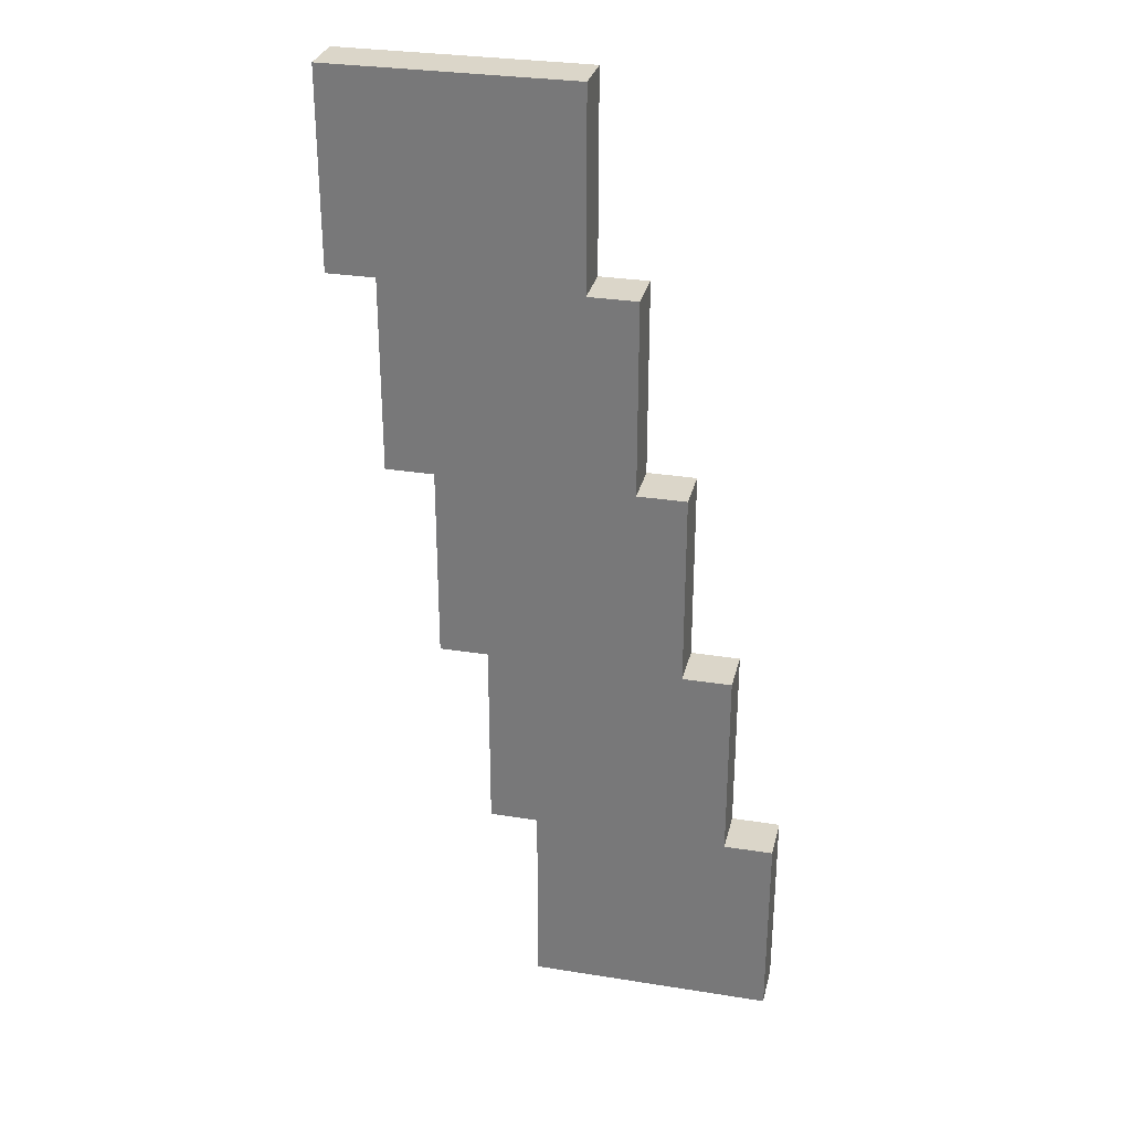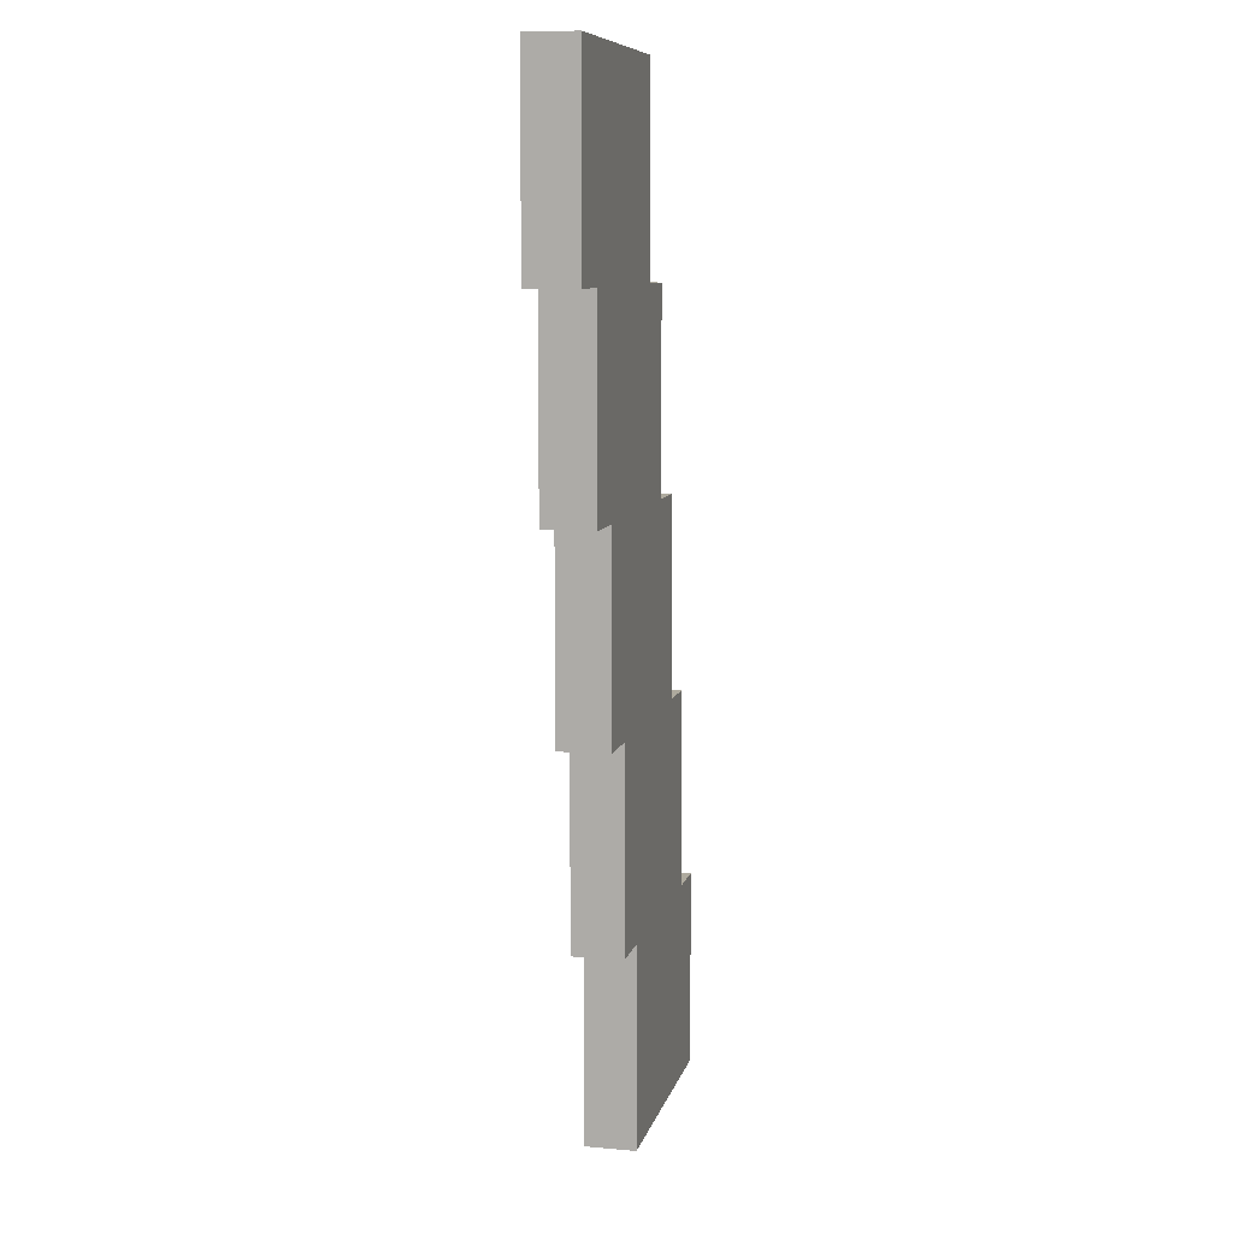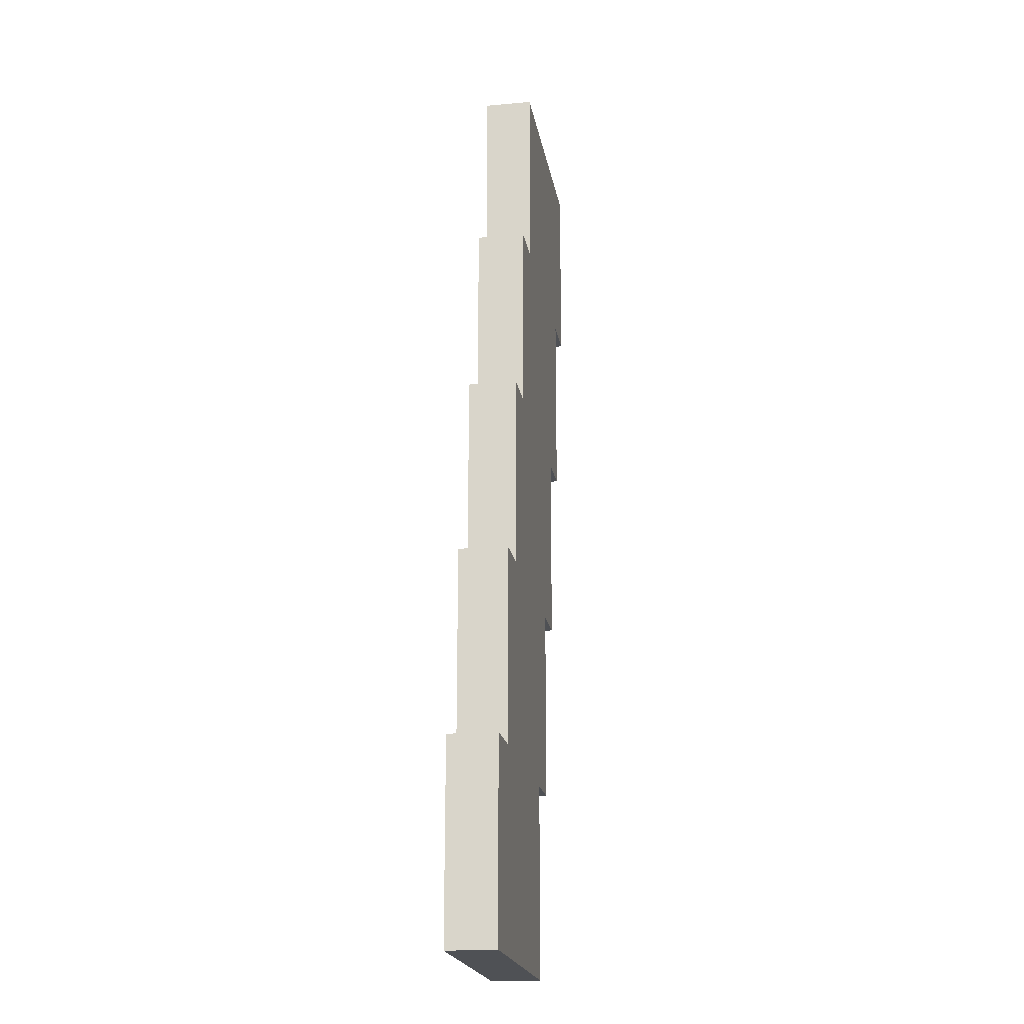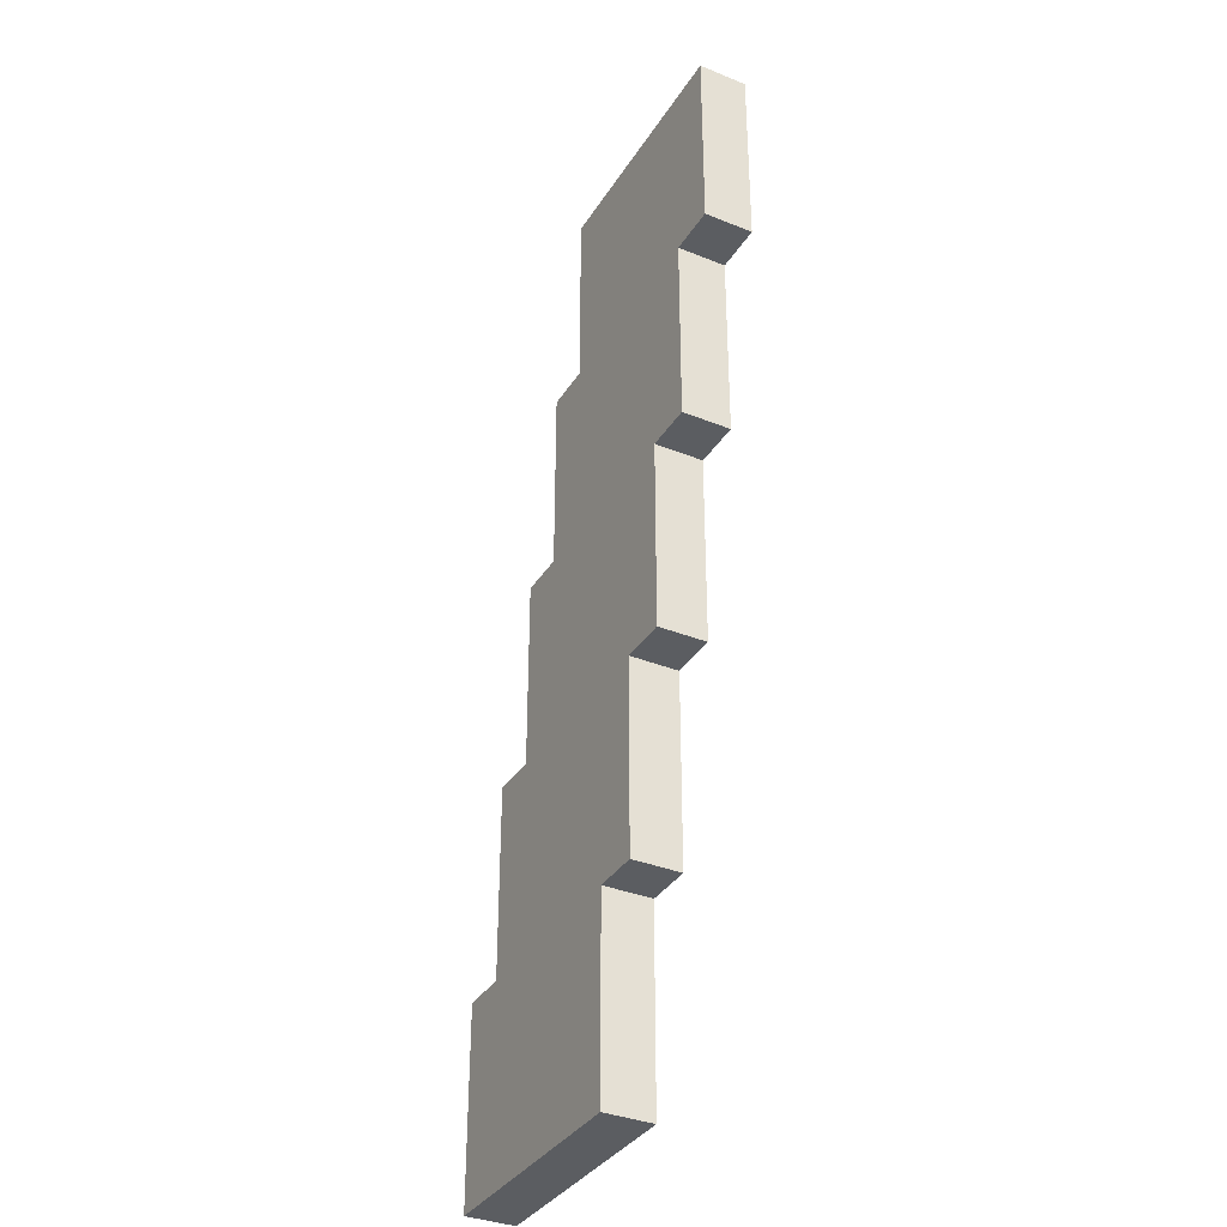
<metadata>
{"format":"obj","ext":"obj","renderer":"f3d","projection":"perspective","resolution":1024,"background":"white","views":[{"elev":30.1,"azim":-166.9,"up":"+Z"},{"elev":9.2,"azim":103.3,"up":"+Z"},{"elev":-19.9,"azim":-80.5,"up":"+Z"},{"elev":-35.4,"azim":61.9,"up":"+Z"}]}
</metadata>
<code>
o
v -0.4 0 -0.6
v -0.4 0 -0.7
v -0.4 0 -0.8
v -0.4 0 -0.9
v -0.4 0 -1
v -0.4 0.1 -0.6
v -0.4 0.1 -0.7
v -0.4 0.1 -0.8
v -0.4 0.1 -0.9
v -0.4 0.1 -1
v -0.3 0 -0.2
v -0.3 0 -0.3
v -0.3 0 -0.4
v -0.3 0 -0.5
v -0.3 0 -0.6
v -0.3 0.1 -0.2
v -0.3 0.1 -0.3
v -0.3 0.1 -0.4
v -0.3 0.1 -0.5
v -0.3 0.1 -0.6
v -0.2 0 0.2
v -0.2 0 0.1
v -0.2 0 0
v -0.2 0 -0.1
v -0.2 0 -0.2
v -0.2 0.1 0.2
v -0.2 0.1 0.1
v -0.2 0.1 0
v -0.2 0.1 -0.1
v -0.2 0.1 -0.2
v -0.1 0 0.6
v -0.1 0 0.5
v -0.1 0 0.4
v -0.1 0 0.3
v -0.1 0 0.2
v -0.1 0.1 0.6
v -0.1 0.1 0.5
v -0.1 0.1 0.4
v -0.1 0.1 0.3
v -0.1 0.1 0.2
v 0 0 1
v 0 0 0.9
v 0 0 0.8
v 0 0 0.7
v 0 0 0.6
v 0 0.1 1
v 0 0.1 0.9
v 0 0.1 0.8
v 0 0.1 0.7
v 0 0.1 0.6
v 0.1 0 -0.6
v 0.1 0 -0.7
v 0.1 0 -0.8
v 0.1 0 -0.9
v 0.1 0 -1
v 0.1 0.1 -0.6
v 0.1 0.1 -0.7
v 0.1 0.1 -0.8
v 0.1 0.1 -0.9
v 0.1 0.1 -1
v 0.2 0 -0.2
v 0.2 0 -0.3
v 0.2 0 -0.4
v 0.2 0 -0.5
v 0.2 0 -0.6
v 0.2 0.1 -0.2
v 0.2 0.1 -0.3
v 0.2 0.1 -0.4
v 0.2 0.1 -0.5
v 0.2 0.1 -0.6
v 0.3 0 0.2
v 0.3 0 0.1
v 0.3 0 0
v 0.3 0 -0.1
v 0.3 0 -0.2
v 0.3 0.1 0.2
v 0.3 0.1 0.1
v 0.3 0.1 0
v 0.3 0.1 -0.1
v 0.3 0.1 -0.2
v 0.4 0 0.6
v 0.4 0 0.5
v 0.4 0 0.4
v 0.4 0 0.3
v 0.4 0 0.2
v 0.4 0.1 0.6
v 0.4 0.1 0.5
v 0.4 0.1 0.4
v 0.4 0.1 0.3
v 0.4 0.1 0.2
v 0.5 0 1
v 0.5 0 0.9
v 0.5 0 0.8
v 0.5 0 0.7
v 0.5 0 0.6
v 0.5 0.1 1
v 0.5 0.1 0.9
v 0.5 0.1 0.8
v 0.5 0.1 0.7
v 0.5 0.1 0.6
v 0 0 1
v 0 0.1 1
v 0.1 0 1
v 0.1 0.1 1
v 0.2 0 1
v 0.2 0.1 1
v 0.3 0 1
v 0.3 0.1 1
v 0.4 0 1
v 0.4 0.1 1
v 0.5 0 1
v 0.5 0.1 1
v -0.1 0 0.6
v -0.1 0.1 0.6
v 0 0 0.6
v 0 0.1 0.6
v -0.2 0 0.2
v -0.2 0.1 0.2
v -0.1 0 0.2
v -0.1 0.1 0.2
v -0.3 0 -0.2
v -0.3 0.1 -0.2
v -0.2 0 -0.2
v -0.2 0.1 -0.2
v -0.4 0 -0.6
v -0.4 0.1 -0.6
v -0.3 0 -0.6
v -0.3 0.1 -0.6
v 0.4 0 0.6
v 0.4 0.1 0.6
v 0.5 0 0.6
v 0.5 0.1 0.6
v 0.3 0 0.2
v 0.3 0.1 0.2
v 0.4 0 0.2
v 0.4 0.1 0.2
v 0.2 0 -0.2
v 0.2 0.1 -0.2
v 0.3 0 -0.2
v 0.3 0.1 -0.2
v 0.1 0 -0.6
v 0.1 0.1 -0.6
v 0.2 0 -0.6
v 0.2 0.1 -0.6
v -0.4 0 -1
v -0.4 0.1 -1
v -0.3 0 -1
v -0.3 0.1 -1
v -0.2 0 -1
v -0.2 0.1 -1
v -0.1 0 -1
v -0.1 0.1 -1
v 0 0 -1
v 0 0.1 -1
v 0.1 0 -1
v 0.1 0.1 -1
v 0 0 1
v 0.1 0 1
v 0.2 0 1
v 0.3 0 1
v 0.4 0 1
v 0.5 0 1
v 0 0 0.9
v 0.1 0 0.9
v 0.2 0 0.9
v 0.3 0 0.9
v 0.4 0 0.9
v 0.5 0 0.9
v 0 0 0.8
v 0.1 0 0.8
v 0.2 0 0.8
v 0.3 0 0.8
v 0.4 0 0.8
v 0.5 0 0.8
v 0 0 0.7
v 0.1 0 0.7
v 0.2 0 0.7
v 0.3 0 0.7
v 0.4 0 0.7
v 0.5 0 0.7
v -0.1 0 0.6
v 0 0 0.6
v 0.1 0 0.6
v 0.2 0 0.6
v 0.3 0 0.6
v 0.4 0 0.6
v 0.5 0 0.6
v -0.1 0 0.5
v 0 0 0.5
v 0.1 0 0.5
v 0.2 0 0.5
v 0.3 0 0.5
v 0.4 0 0.5
v -0.1 0 0.4
v 0 0 0.4
v 0.1 0 0.4
v 0.2 0 0.4
v 0.3 0 0.4
v 0.4 0 0.4
v -0.1 0 0.3
v 0 0 0.3
v 0.1 0 0.3
v 0.2 0 0.3
v 0.3 0 0.3
v 0.4 0 0.3
v -0.2 0 0.2
v -0.1 0 0.2
v 0 0 0.2
v 0.1 0 0.2
v 0.2 0 0.2
v 0.3 0 0.2
v 0.4 0 0.2
v -0.2 0 0.1
v -0.1 0 0.1
v 0 0 0.1
v 0.1 0 0.1
v 0.2 0 0.1
v 0.3 0 0.1
v -0.2 0 0
v -0.1 0 0
v 0 0 0
v 0.1 0 0
v 0.2 0 0
v 0.3 0 0
v -0.2 0 -0.1
v -0.1 0 -0.1
v 0 0 -0.1
v 0.1 0 -0.1
v 0.2 0 -0.1
v 0.3 0 -0.1
v -0.3 0 -0.2
v -0.2 0 -0.2
v -0.1 0 -0.2
v 0 0 -0.2
v 0.1 0 -0.2
v 0.2 0 -0.2
v 0.3 0 -0.2
v -0.3 0 -0.3
v -0.2 0 -0.3
v -0.1 0 -0.3
v 0 0 -0.3
v 0.1 0 -0.3
v 0.2 0 -0.3
v -0.3 0 -0.4
v -0.2 0 -0.4
v -0.1 0 -0.4
v 0 0 -0.4
v 0.1 0 -0.4
v 0.2 0 -0.4
v -0.3 0 -0.5
v -0.2 0 -0.5
v -0.1 0 -0.5
v 0 0 -0.5
v 0.1 0 -0.5
v 0.2 0 -0.5
v -0.4 0 -0.6
v -0.3 0 -0.6
v -0.2 0 -0.6
v -0.1 0 -0.6
v 0 0 -0.6
v 0.1 0 -0.6
v 0.2 0 -0.6
v -0.4 0 -0.7
v -0.3 0 -0.7
v -0.2 0 -0.7
v -0.1 0 -0.7
v 0 0 -0.7
v 0.1 0 -0.7
v -0.4 0 -0.8
v -0.3 0 -0.8
v -0.2 0 -0.8
v -0.1 0 -0.8
v 0 0 -0.8
v 0.1 0 -0.8
v -0.4 0 -0.9
v -0.3 0 -0.9
v -0.2 0 -0.9
v -0.1 0 -0.9
v 0 0 -0.9
v 0.1 0 -0.9
v -0.4 0 -1
v -0.3 0 -1
v -0.2 0 -1
v -0.1 0 -1
v 0 0 -1
v 0.1 0 -1
v 0 0.1 1
v 0.1 0.1 1
v 0.2 0.1 1
v 0.3 0.1 1
v 0.4 0.1 1
v 0.5 0.1 1
v 0 0.1 0.9
v 0.1 0.1 0.9
v 0.2 0.1 0.9
v 0.3 0.1 0.9
v 0.4 0.1 0.9
v 0.5 0.1 0.9
v 0 0.1 0.8
v 0.1 0.1 0.8
v 0.2 0.1 0.8
v 0.3 0.1 0.8
v 0.4 0.1 0.8
v 0.5 0.1 0.8
v 0 0.1 0.7
v 0.1 0.1 0.7
v 0.2 0.1 0.7
v 0.3 0.1 0.7
v 0.4 0.1 0.7
v 0.5 0.1 0.7
v -0.1 0.1 0.6
v 0 0.1 0.6
v 0.1 0.1 0.6
v 0.2 0.1 0.6
v 0.3 0.1 0.6
v 0.4 0.1 0.6
v 0.5 0.1 0.6
v -0.1 0.1 0.5
v 0 0.1 0.5
v 0.1 0.1 0.5
v 0.2 0.1 0.5
v 0.3 0.1 0.5
v 0.4 0.1 0.5
v -0.1 0.1 0.4
v 0 0.1 0.4
v 0.1 0.1 0.4
v 0.2 0.1 0.4
v 0.3 0.1 0.4
v 0.4 0.1 0.4
v -0.1 0.1 0.3
v 0 0.1 0.3
v 0.1 0.1 0.3
v 0.2 0.1 0.3
v 0.3 0.1 0.3
v 0.4 0.1 0.3
v -0.2 0.1 0.2
v -0.1 0.1 0.2
v 0 0.1 0.2
v 0.1 0.1 0.2
v 0.2 0.1 0.2
v 0.3 0.1 0.2
v 0.4 0.1 0.2
v -0.2 0.1 0.1
v -0.1 0.1 0.1
v 0 0.1 0.1
v 0.1 0.1 0.1
v 0.2 0.1 0.1
v 0.3 0.1 0.1
v -0.2 0.1 0
v -0.1 0.1 0
v 0 0.1 0
v 0.1 0.1 0
v 0.2 0.1 0
v 0.3 0.1 0
v -0.2 0.1 -0.1
v -0.1 0.1 -0.1
v 0 0.1 -0.1
v 0.1 0.1 -0.1
v 0.2 0.1 -0.1
v 0.3 0.1 -0.1
v -0.3 0.1 -0.2
v -0.2 0.1 -0.2
v -0.1 0.1 -0.2
v 0 0.1 -0.2
v 0.1 0.1 -0.2
v 0.2 0.1 -0.2
v 0.3 0.1 -0.2
v -0.3 0.1 -0.3
v -0.2 0.1 -0.3
v -0.1 0.1 -0.3
v 0 0.1 -0.3
v 0.1 0.1 -0.3
v 0.2 0.1 -0.3
v -0.3 0.1 -0.4
v -0.2 0.1 -0.4
v -0.1 0.1 -0.4
v 0 0.1 -0.4
v 0.1 0.1 -0.4
v 0.2 0.1 -0.4
v -0.3 0.1 -0.5
v -0.2 0.1 -0.5
v -0.1 0.1 -0.5
v 0 0.1 -0.5
v 0.1 0.1 -0.5
v 0.2 0.1 -0.5
v -0.4 0.1 -0.6
v -0.3 0.1 -0.6
v -0.2 0.1 -0.6
v -0.1 0.1 -0.6
v 0 0.1 -0.6
v 0.1 0.1 -0.6
v 0.2 0.1 -0.6
v -0.4 0.1 -0.7
v -0.3 0.1 -0.7
v -0.2 0.1 -0.7
v -0.1 0.1 -0.7
v 0 0.1 -0.7
v 0.1 0.1 -0.7
v -0.4 0.1 -0.8
v -0.3 0.1 -0.8
v -0.2 0.1 -0.8
v -0.1 0.1 -0.8
v 0 0.1 -0.8
v 0.1 0.1 -0.8
v -0.4 0.1 -0.9
v -0.3 0.1 -0.9
v -0.2 0.1 -0.9
v -0.1 0.1 -0.9
v 0 0.1 -0.9
v 0.1 0.1 -0.9
v -0.4 0.1 -1
v -0.3 0.1 -1
v -0.2 0.1 -1
v -0.1 0.1 -1
v 0 0.1 -1
v 0.1 0.1 -1
f 6 2 1
f 7 3 2
f 7 2 6
f 8 4 3
f 8 3 7
f 9 5 4
f 9 4 8
f 10 5 9
f 16 12 11
f 17 13 12
f 17 12 16
f 18 14 13
f 18 13 17
f 19 15 14
f 19 14 18
f 20 15 19
f 26 22 21
f 27 23 22
f 27 22 26
f 28 24 23
f 28 23 27
f 29 25 24
f 29 24 28
f 30 25 29
f 36 32 31
f 37 33 32
f 37 32 36
f 38 34 33
f 38 33 37
f 39 35 34
f 39 34 38
f 40 35 39
f 46 42 41
f 47 43 42
f 47 42 46
f 48 44 43
f 48 43 47
f 49 45 44
f 49 44 48
f 50 45 49
f 51 52 56
f 52 53 57
f 56 52 57
f 53 54 58
f 57 53 58
f 54 55 59
f 58 54 59
f 59 55 60
f 61 62 66
f 62 63 67
f 66 62 67
f 63 64 68
f 67 63 68
f 64 65 69
f 68 64 69
f 69 65 70
f 71 72 76
f 72 73 77
f 76 72 77
f 73 74 78
f 77 73 78
f 74 75 79
f 78 74 79
f 79 75 80
f 81 82 86
f 82 83 87
f 86 82 87
f 83 84 88
f 87 83 88
f 84 85 89
f 88 84 89
f 89 85 90
f 91 92 96
f 92 93 97
f 96 92 97
f 93 94 98
f 97 93 98
f 94 95 99
f 98 94 99
f 99 95 100
f 103 102 101
f 104 102 103
f 105 104 103
f 106 104 105
f 107 106 105
f 108 106 107
f 109 108 107
f 110 108 109
f 111 110 109
f 112 110 111
f 115 114 113
f 116 114 115
f 119 118 117
f 120 118 119
f 123 122 121
f 124 122 123
f 127 126 125
f 128 126 127
f 129 130 131
f 131 130 132
f 133 134 135
f 135 134 136
f 137 138 139
f 139 138 140
f 141 142 143
f 143 142 144
f 145 146 147
f 147 146 148
f 147 148 149
f 149 148 150
f 149 150 151
f 151 150 152
f 151 152 153
f 153 152 154
f 153 154 155
f 155 154 156
f 163 158 157
f 164 159 158
f 164 158 163
f 165 160 159
f 165 159 164
f 166 161 160
f 166 160 165
f 167 162 161
f 167 161 166
f 168 162 167
f 169 164 163
f 170 165 164
f 170 164 169
f 171 166 165
f 171 165 170
f 172 167 166
f 172 166 171
f 173 168 167
f 173 167 172
f 174 168 173
f 175 170 169
f 176 171 170
f 176 170 175
f 177 172 171
f 177 171 176
f 178 173 172
f 178 172 177
f 179 174 173
f 179 173 178
f 180 174 179
f 182 176 175
f 183 177 176
f 183 176 182
f 184 178 177
f 184 177 183
f 185 179 178
f 185 178 184
f 186 180 179
f 186 179 185
f 187 180 186
f 188 182 181
f 189 183 182
f 189 182 188
f 190 184 183
f 190 183 189
f 191 185 184
f 191 184 190
f 192 186 185
f 192 185 191
f 193 186 192
f 194 189 188
f 195 190 189
f 195 189 194
f 196 191 190
f 196 190 195
f 197 192 191
f 197 191 196
f 198 193 192
f 198 192 197
f 199 193 198
f 200 195 194
f 201 196 195
f 201 195 200
f 202 197 196
f 202 196 201
f 203 198 197
f 203 197 202
f 204 199 198
f 204 198 203
f 205 199 204
f 207 201 200
f 208 202 201
f 208 201 207
f 209 203 202
f 209 202 208
f 210 204 203
f 210 203 209
f 211 205 204
f 211 204 210
f 212 205 211
f 213 207 206
f 214 208 207
f 214 207 213
f 215 209 208
f 215 208 214
f 216 210 209
f 216 209 215
f 217 211 210
f 217 210 216
f 218 211 217
f 219 214 213
f 220 215 214
f 220 214 219
f 221 216 215
f 221 215 220
f 222 217 216
f 222 216 221
f 223 218 217
f 223 217 222
f 224 218 223
f 225 220 219
f 226 221 220
f 226 220 225
f 227 222 221
f 227 221 226
f 228 223 222
f 228 222 227
f 229 224 223
f 229 223 228
f 230 224 229
f 232 226 225
f 233 227 226
f 233 226 232
f 234 228 227
f 234 227 233
f 235 229 228
f 235 228 234
f 236 230 229
f 236 229 235
f 237 230 236
f 238 232 231
f 239 233 232
f 239 232 238
f 240 234 233
f 240 233 239
f 241 235 234
f 241 234 240
f 242 236 235
f 242 235 241
f 243 236 242
f 244 239 238
f 245 240 239
f 245 239 244
f 246 241 240
f 246 240 245
f 247 242 241
f 247 241 246
f 248 243 242
f 248 242 247
f 249 243 248
f 250 245 244
f 251 246 245
f 251 245 250
f 252 247 246
f 252 246 251
f 253 248 247
f 253 247 252
f 254 249 248
f 254 248 253
f 255 249 254
f 257 251 250
f 258 252 251
f 258 251 257
f 259 253 252
f 259 252 258
f 260 254 253
f 260 253 259
f 261 255 254
f 261 254 260
f 262 255 261
f 263 257 256
f 264 258 257
f 264 257 263
f 265 259 258
f 265 258 264
f 266 260 259
f 266 259 265
f 267 261 260
f 267 260 266
f 268 261 267
f 269 264 263
f 270 265 264
f 270 264 269
f 271 266 265
f 271 265 270
f 272 267 266
f 272 266 271
f 273 268 267
f 273 267 272
f 274 268 273
f 275 270 269
f 276 271 270
f 276 270 275
f 277 272 271
f 277 271 276
f 278 273 272
f 278 272 277
f 279 274 273
f 279 273 278
f 280 274 279
f 281 276 275
f 282 277 276
f 282 276 281
f 283 278 277
f 283 277 282
f 284 279 278
f 284 278 283
f 285 280 279
f 285 279 284
f 286 280 285
f 287 288 293
f 288 289 294
f 293 288 294
f 289 290 295
f 294 289 295
f 290 291 296
f 295 290 296
f 291 292 297
f 296 291 297
f 297 292 298
f 293 294 299
f 294 295 300
f 299 294 300
f 295 296 301
f 300 295 301
f 296 297 302
f 301 296 302
f 297 298 303
f 302 297 303
f 303 298 304
f 299 300 305
f 300 301 306
f 305 300 306
f 301 302 307
f 306 301 307
f 302 303 308
f 307 302 308
f 303 304 309
f 308 303 309
f 309 304 310
f 305 306 312
f 306 307 313
f 312 306 313
f 307 308 314
f 313 307 314
f 308 309 315
f 314 308 315
f 309 310 316
f 315 309 316
f 316 310 317
f 311 312 318
f 312 313 319
f 318 312 319
f 313 314 320
f 319 313 320
f 314 315 321
f 320 314 321
f 315 316 322
f 321 315 322
f 322 316 323
f 318 319 324
f 319 320 325
f 324 319 325
f 320 321 326
f 325 320 326
f 321 322 327
f 326 321 327
f 322 323 328
f 327 322 328
f 328 323 329
f 324 325 330
f 325 326 331
f 330 325 331
f 326 327 332
f 331 326 332
f 327 328 333
f 332 327 333
f 328 329 334
f 333 328 334
f 334 329 335
f 330 331 337
f 331 332 338
f 337 331 338
f 332 333 339
f 338 332 339
f 333 334 340
f 339 333 340
f 334 335 341
f 340 334 341
f 341 335 342
f 336 337 343
f 337 338 344
f 343 337 344
f 338 339 345
f 344 338 345
f 339 340 346
f 345 339 346
f 340 341 347
f 346 340 347
f 347 341 348
f 343 344 349
f 344 345 350
f 349 344 350
f 345 346 351
f 350 345 351
f 346 347 352
f 351 346 352
f 347 348 353
f 352 347 353
f 353 348 354
f 349 350 355
f 350 351 356
f 355 350 356
f 351 352 357
f 356 351 357
f 352 353 358
f 357 352 358
f 353 354 359
f 358 353 359
f 359 354 360
f 355 356 362
f 356 357 363
f 362 356 363
f 357 358 364
f 363 357 364
f 358 359 365
f 364 358 365
f 359 360 366
f 365 359 366
f 366 360 367
f 361 362 368
f 362 363 369
f 368 362 369
f 363 364 370
f 369 363 370
f 364 365 371
f 370 364 371
f 365 366 372
f 371 365 372
f 372 366 373
f 368 369 374
f 369 370 375
f 374 369 375
f 370 371 376
f 375 370 376
f 371 372 377
f 376 371 377
f 372 373 378
f 377 372 378
f 378 373 379
f 374 375 380
f 375 376 381
f 380 375 381
f 376 377 382
f 381 376 382
f 377 378 383
f 382 377 383
f 378 379 384
f 383 378 384
f 384 379 385
f 380 381 387
f 381 382 388
f 387 381 388
f 382 383 389
f 388 382 389
f 383 384 390
f 389 383 390
f 384 385 391
f 390 384 391
f 391 385 392
f 386 387 393
f 387 388 394
f 393 387 394
f 388 389 395
f 394 388 395
f 389 390 396
f 395 389 396
f 390 391 397
f 396 390 397
f 397 391 398
f 393 394 399
f 394 395 400
f 399 394 400
f 395 396 401
f 400 395 401
f 396 397 402
f 401 396 402
f 397 398 403
f 402 397 403
f 403 398 404
f 399 400 405
f 400 401 406
f 405 400 406
f 401 402 407
f 406 401 407
f 402 403 408
f 407 402 408
f 403 404 409
f 408 403 409
f 409 404 410
f 405 406 411
f 406 407 412
f 411 406 412
f 407 408 413
f 412 407 413
f 408 409 414
f 413 408 414
f 409 410 415
f 414 409 415
f 415 410 416

</code>
